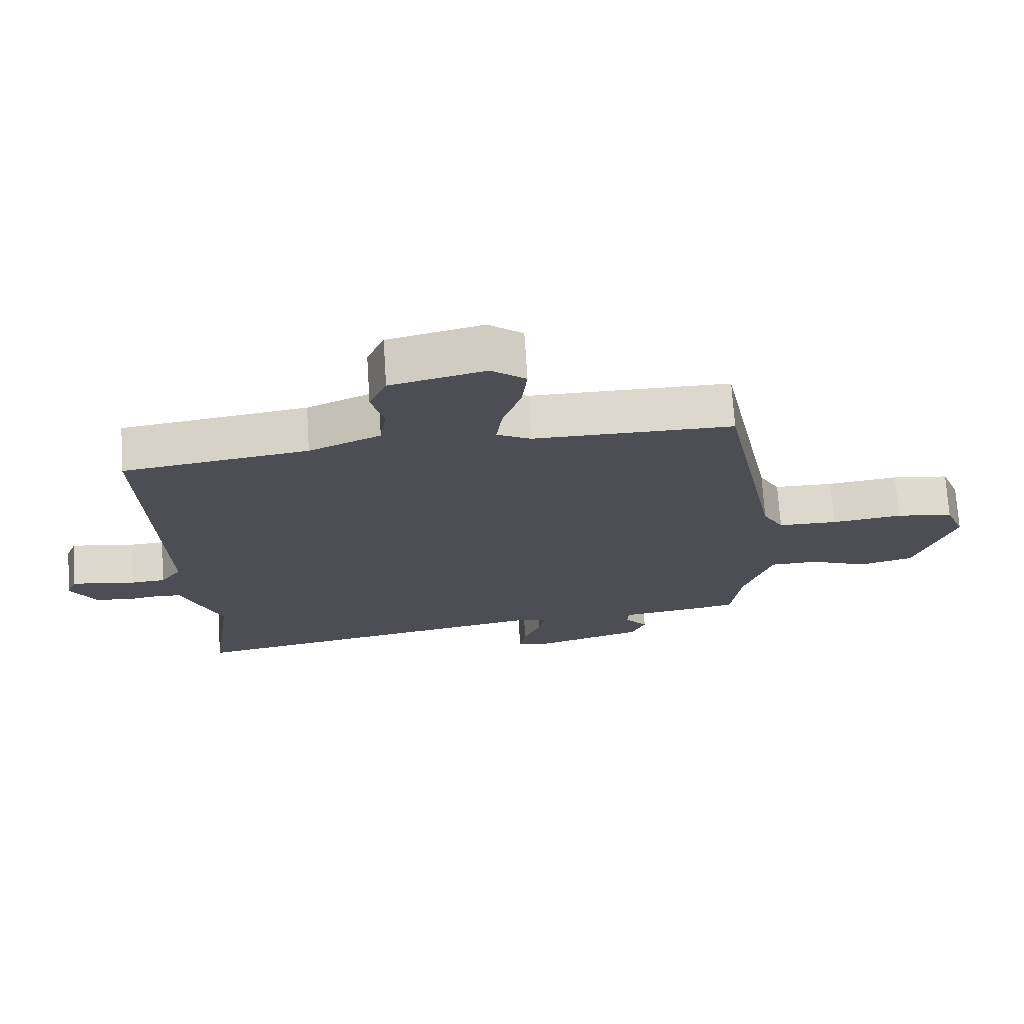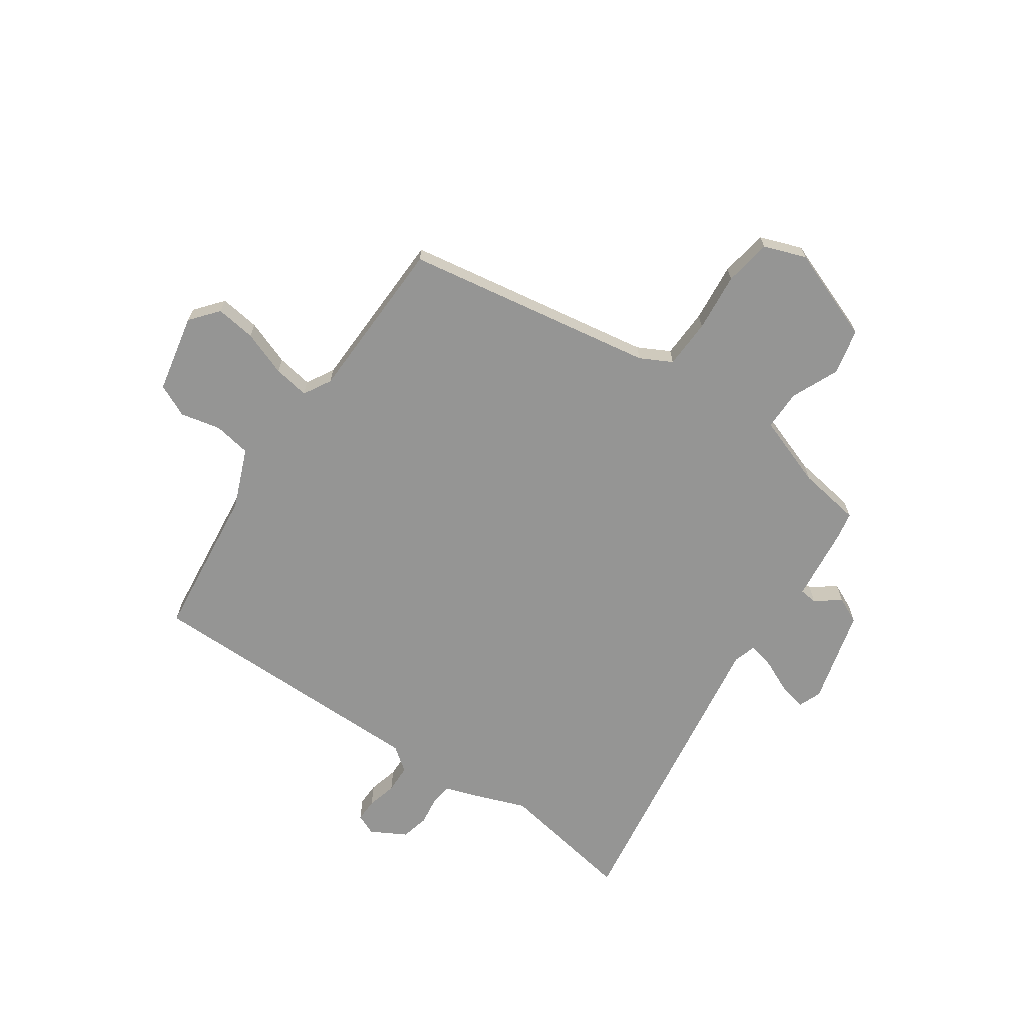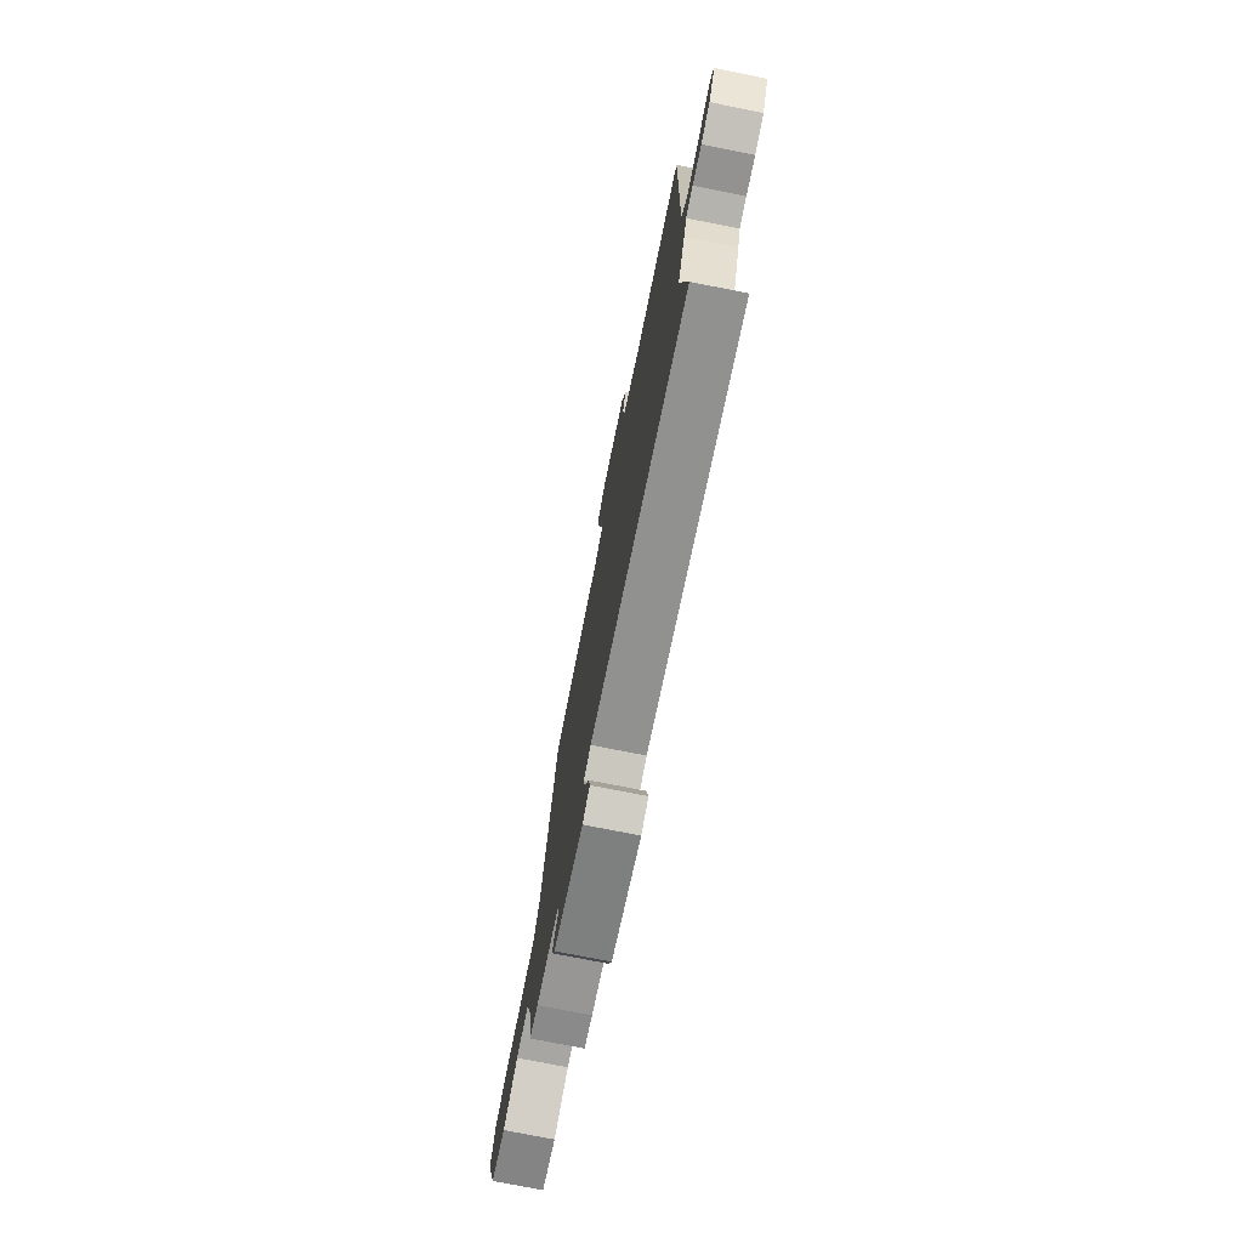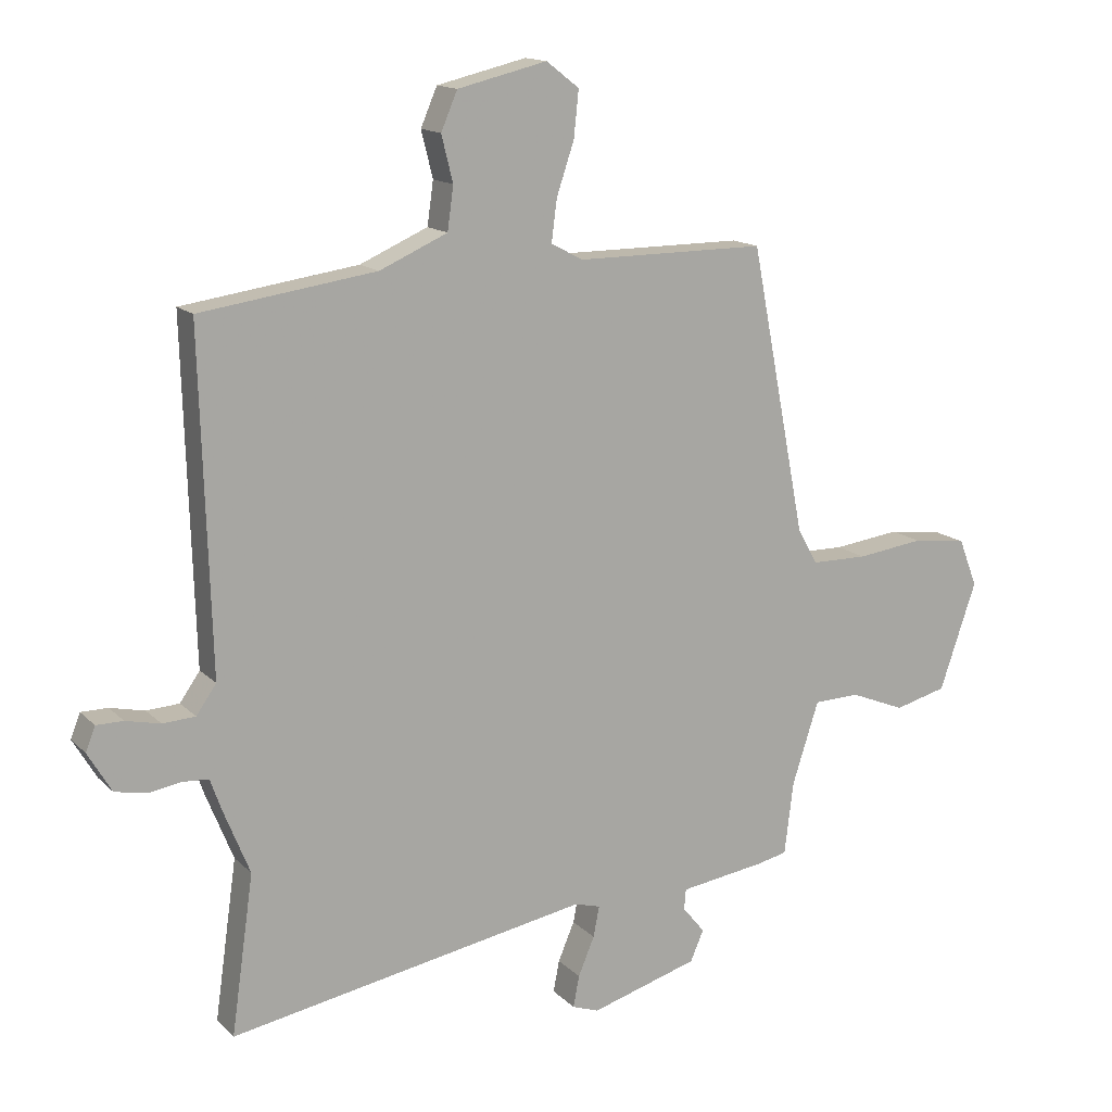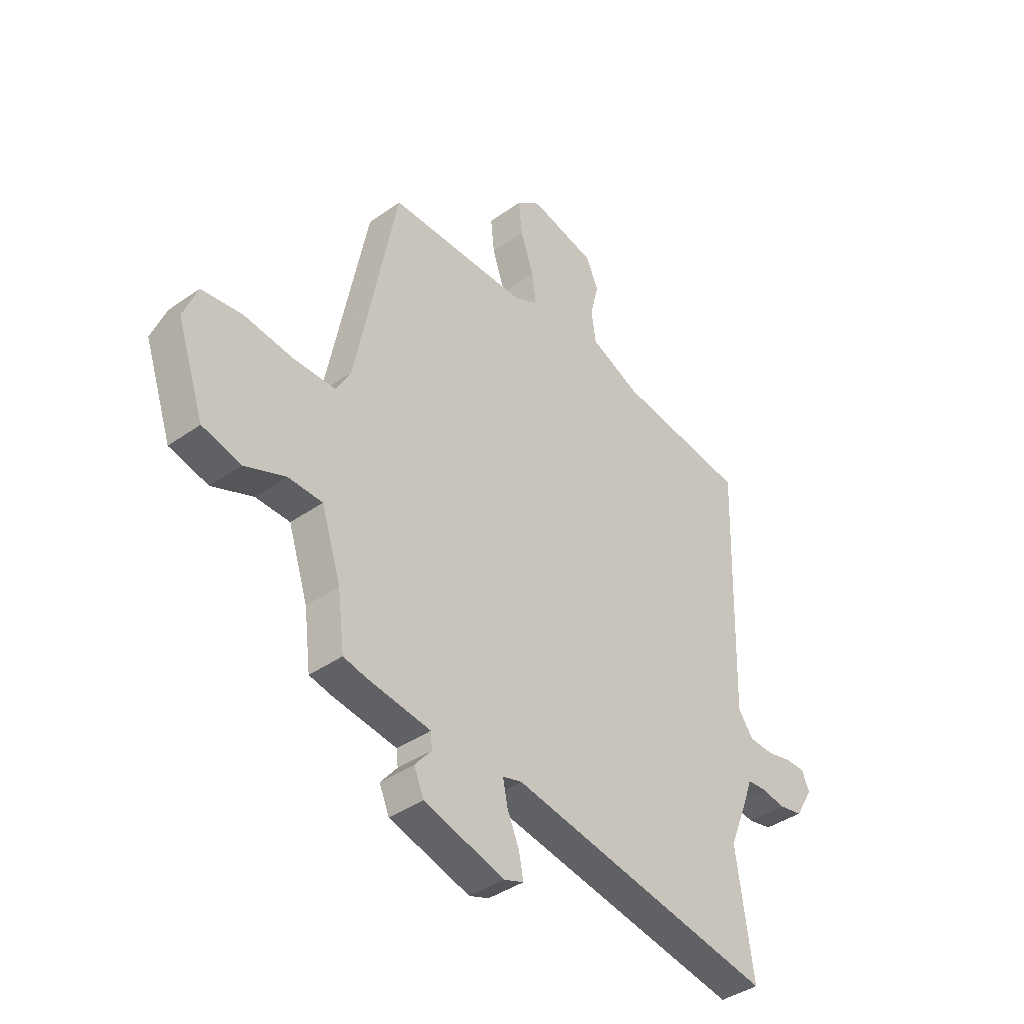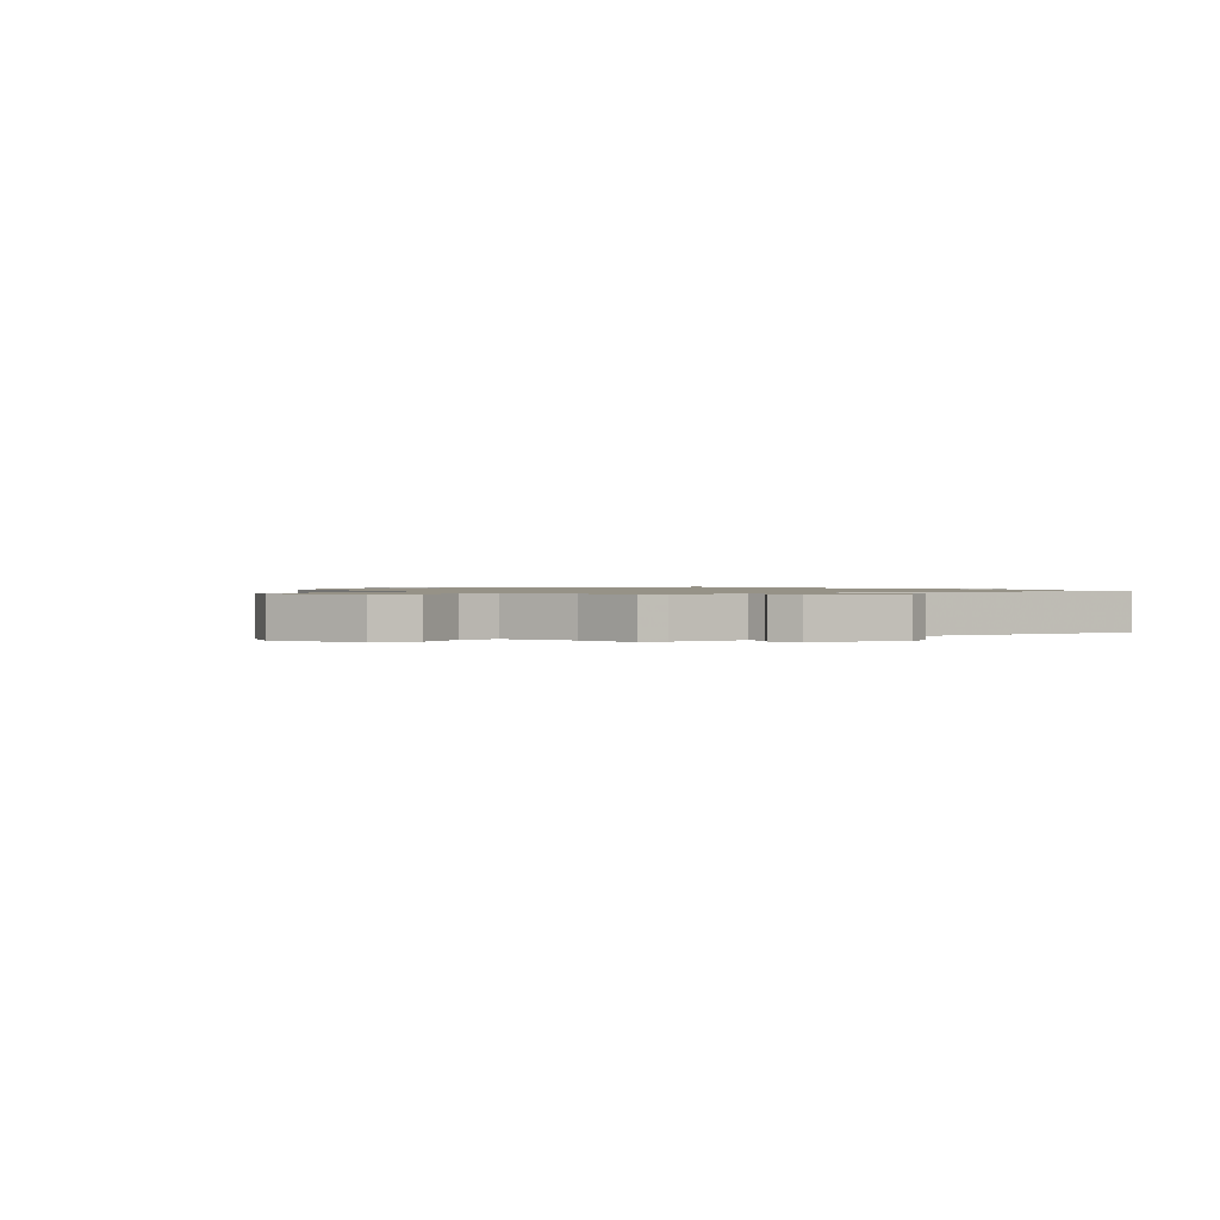
<metadata>
{"format":"obj","ext":"obj","renderer":"f3d","projection":"perspective","resolution":1024,"background":"white","views":[{"elev":72.3,"azim":-3.7,"up":"+Z"},{"elev":-67.4,"azim":53.9,"up":"+Y"},{"elev":-75.9,"azim":-101.2,"up":"+Z"},{"elev":14.7,"azim":-27.8,"up":"+Z"},{"elev":-40.1,"azim":131.1,"up":"+Z"},{"elev":1.0,"azim":140.0,"up":"+Y"}]}
</metadata>
<code>
v 0.474 0.07 -0.519
v 0.424 0.07 -0.53
v 0.282 0.07 -0.55
v 0.279 0.07 -0.584
v 0.316 0.07 -0.629
v 0.294 0.07 -0.68
v 0.115 0.07 -0.732
v 0.071 0.07 -0.716
v 0.081 0.07 -0.664
v 0.108 0.07 -0.6
v 0.118 0.07 -0.549
v 0.075 0.07 -0.537
v -0.52 0.07 -0.642
v -0.483 0.07 -0.381
v -0.527 0.07 -0.272
v -0.545 0.07 -0.221
v -0.587 0.07 -0.218
v -0.641 0.07 -0.227
v -0.694 0.07 -0.216
v -0.733 0.07 -0.15
v -0.717 0.07 -0.11
v -0.673 0.07 -0.11
v -0.616 0.07 -0.123
v -0.562 0.07 -0.12
v -0.529 0.07 -0.073
v -0.545 0.07 0.479
v -0.255 0.07 0.52
v -0.143 0.07 0.569
v -0.133 0.07 0.64
v -0.152 0.07 0.716
v -0.125 0.07 0.779
v 0.023 0.07 0.814
v 0.077 0.07 0.772
v 0.069 0.07 0.696
v 0.04 0.07 0.61
v 0.031 0.07 0.541
v 0.084 0.07 0.513
v 0.397 0.07 0.513
v 0.489 0.07 0.04
v 0.522 0.07 -0.019
v 0.615 0.07 -0.02
v 0.726 0.07 -0.006
v 0.816 0.07 -0.018
v 0.847 0.07 -0.097
v 0.786 0.07 -0.275
v 0.7 0.07 -0.297
v 0.609 0.07 -0.26
v 0.533 0.07 -0.262
v 0.489 0.07 -0.398
v 0.474 0 -0.519
v 0.424 0 -0.53
v 0.282 0 -0.55
v 0.279 0 -0.584
v 0.316 0 -0.629
v 0.294 0 -0.68
v 0.115 0 -0.732
v 0.071 0 -0.716
v 0.081 0 -0.664
v 0.108 0 -0.6
v 0.118 0 -0.549
v 0.075 0 -0.537
v -0.52 0 -0.642
v -0.483 0 -0.381
v -0.527 0 -0.272
v -0.545 0 -0.221
v -0.587 0 -0.218
v -0.641 0 -0.227
v -0.694 0 -0.216
v -0.733 0 -0.15
v -0.717 0 -0.11
v -0.673 0 -0.11
v -0.616 0 -0.123
v -0.562 0 -0.12
v -0.529 0 -0.073
v -0.545 0 0.479
v -0.255 0 0.52
v -0.143 0 0.569
v -0.133 0 0.64
v -0.152 0 0.716
v -0.125 0 0.779
v 0.023 0 0.814
v 0.077 0 0.772
v 0.069 0 0.696
v 0.04 0 0.61
v 0.031 0 0.541
v 0.084 0 0.513
v 0.397 0 0.513
v 0.489 0 0.04
v 0.522 0 -0.019
v 0.615 0 -0.02
v 0.726 0 -0.006
v 0.816 0 -0.018
v 0.847 0 -0.097
v 0.786 0 -0.275
v 0.7 0 -0.297
v 0.609 0 -0.26
v 0.533 0 -0.262
v 0.489 0 -0.398
f 44 45 46 47
f 44 47 48
f 41 42 43 44
f 40 41 44 48
f 39 40 48 49
f 37 38 39 49
f 32 33 34 35
f 32 35 36
f 29 30 31 32
f 28 29 32 36
f 27 28 36 37
f 25 26 27 37
f 20 21 22 23
f 20 23 24
f 17 18 19 20
f 16 17 20 24
f 14 15 16 24
f 12 13 14
f 11 12 14 24
f 7 8 9 10
f 7 10 11
f 4 5 6 7
f 3 4 7 11
f 24 25 37 49
f 3 11 24 49
f 1 2 3 49
f 96 95 94 93
f 97 96 93
f 93 92 91 90
f 97 93 90 89
f 98 97 89 88
f 98 88 87 86
f 84 83 82 81
f 85 84 81
f 81 80 79 78
f 85 81 78 77
f 86 85 77 76
f 86 76 75 74
f 72 71 70 69
f 73 72 69
f 69 68 67 66
f 73 69 66 65
f 73 65 64 63
f 63 62 61
f 73 63 61 60
f 59 58 57 56
f 60 59 56
f 56 55 54 53
f 60 56 53 52
f 98 86 74 73
f 98 73 60 52
f 98 52 51 50
f 1 50 51 2
f 2 51 52 3
f 3 52 53 4
f 4 53 54 5
f 5 54 55 6
f 6 55 56 7
f 7 56 57 8
f 8 57 58 9
f 9 58 59 10
f 10 59 60 11
f 11 60 61 12
f 12 61 62 13
f 13 62 63 14
f 14 63 64 15
f 15 64 65 16
f 16 65 66 17
f 17 66 67 18
f 18 67 68 19
f 19 68 69 20
f 20 69 70 21
f 21 70 71 22
f 22 71 72 23
f 23 72 73 24
f 24 73 74 25
f 25 74 75 26
f 26 75 76 27
f 27 76 77 28
f 28 77 78 29
f 29 78 79 30
f 30 79 80 31
f 31 80 81 32
f 32 81 82 33
f 33 82 83 34
f 34 83 84 35
f 35 84 85 36
f 36 85 86 37
f 37 86 87 38
f 38 87 88 39
f 39 88 89 40
f 40 89 90 41
f 41 90 91 42
f 42 91 92 43
f 43 92 93 44
f 44 93 94 45
f 45 94 95 46
f 46 95 96 47
f 47 96 97 48
f 48 97 98 49
f 49 98 50 1

</code>
